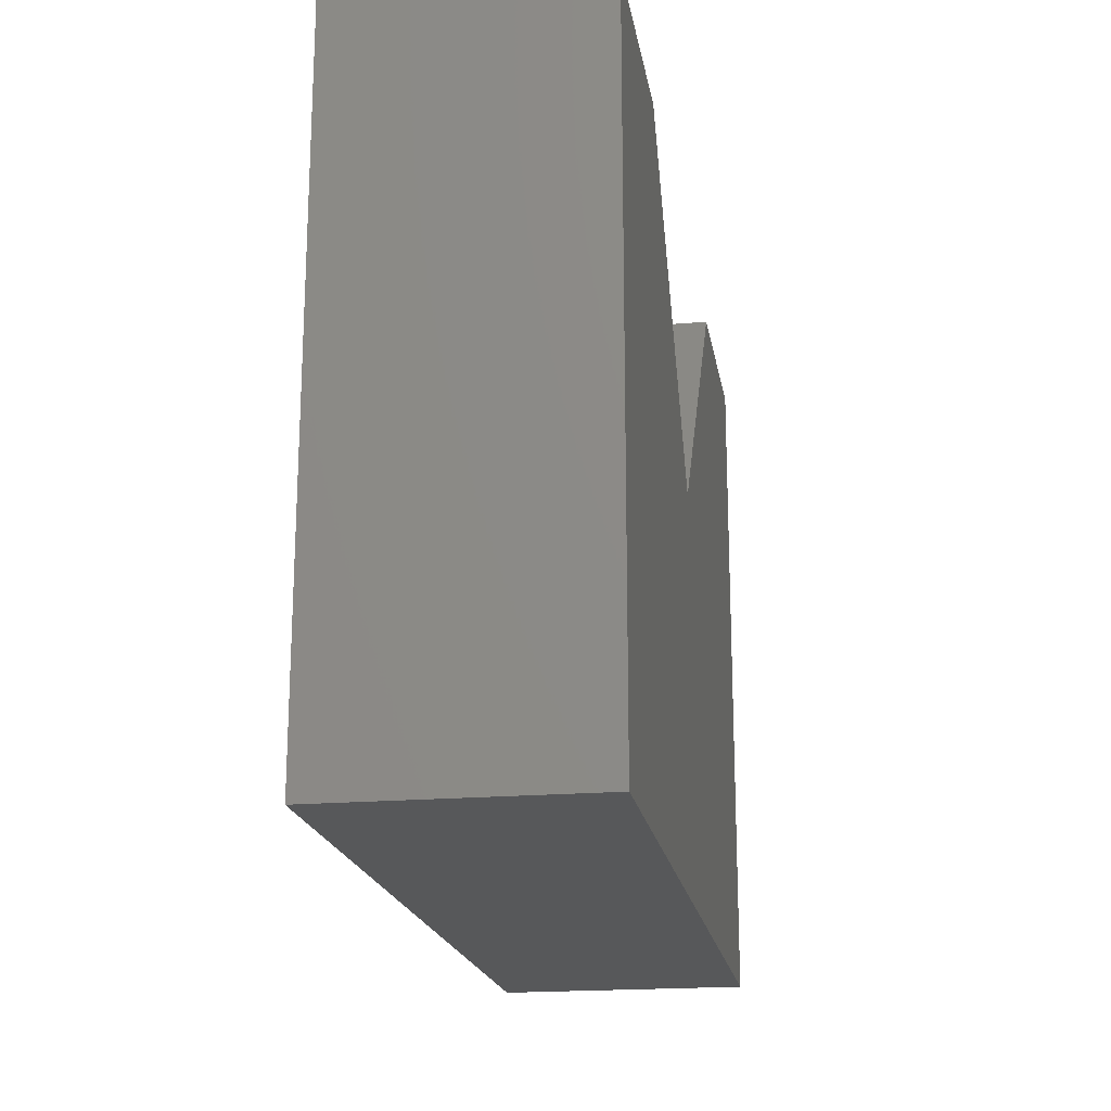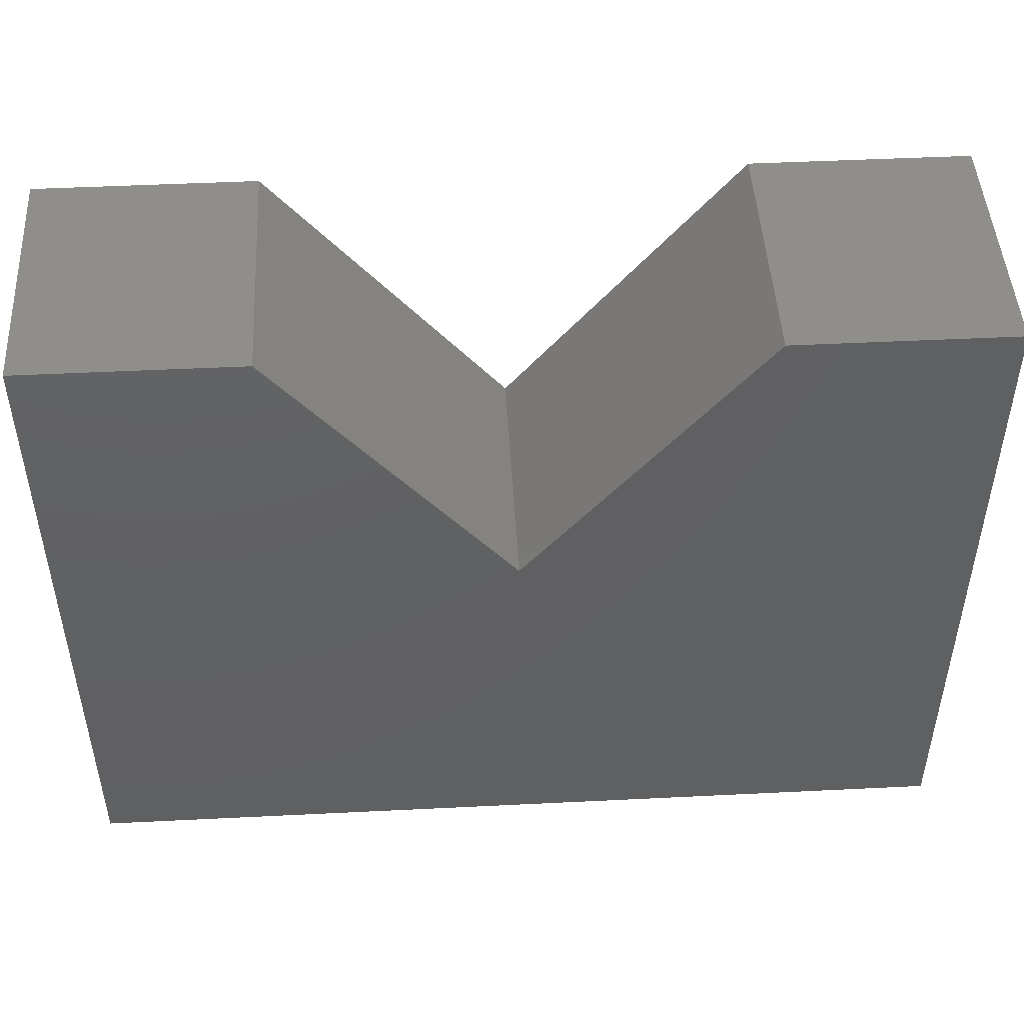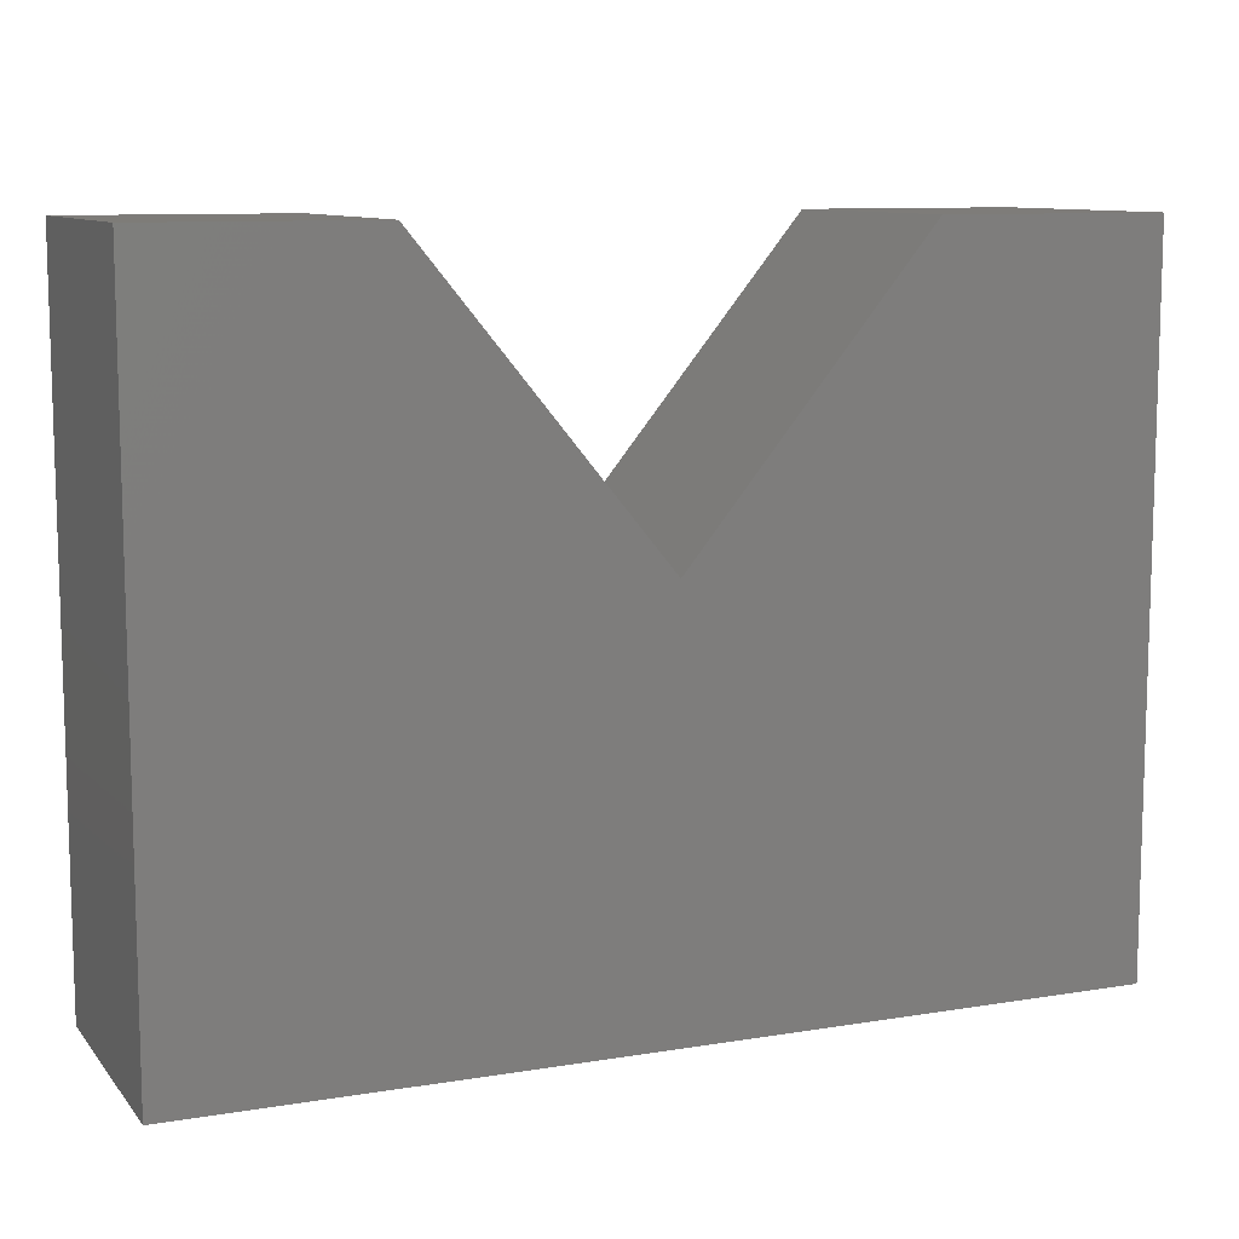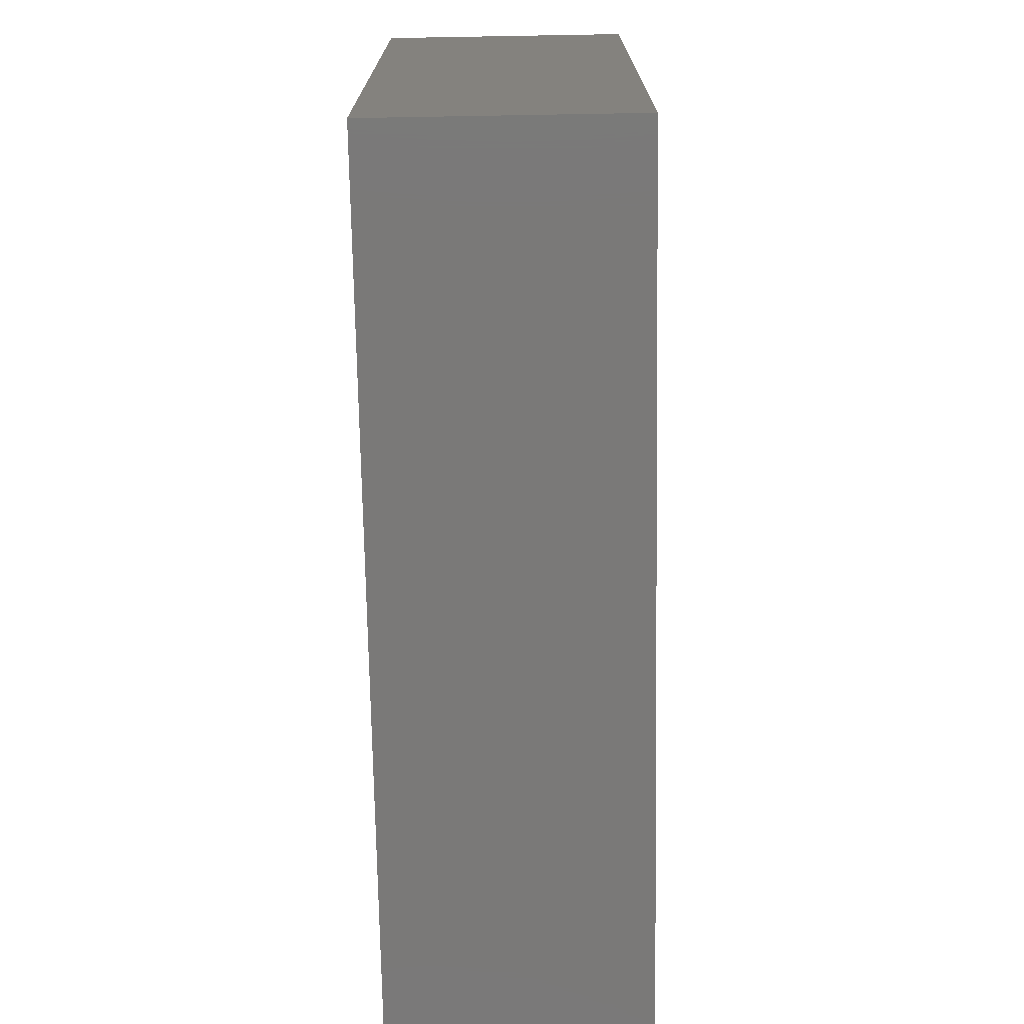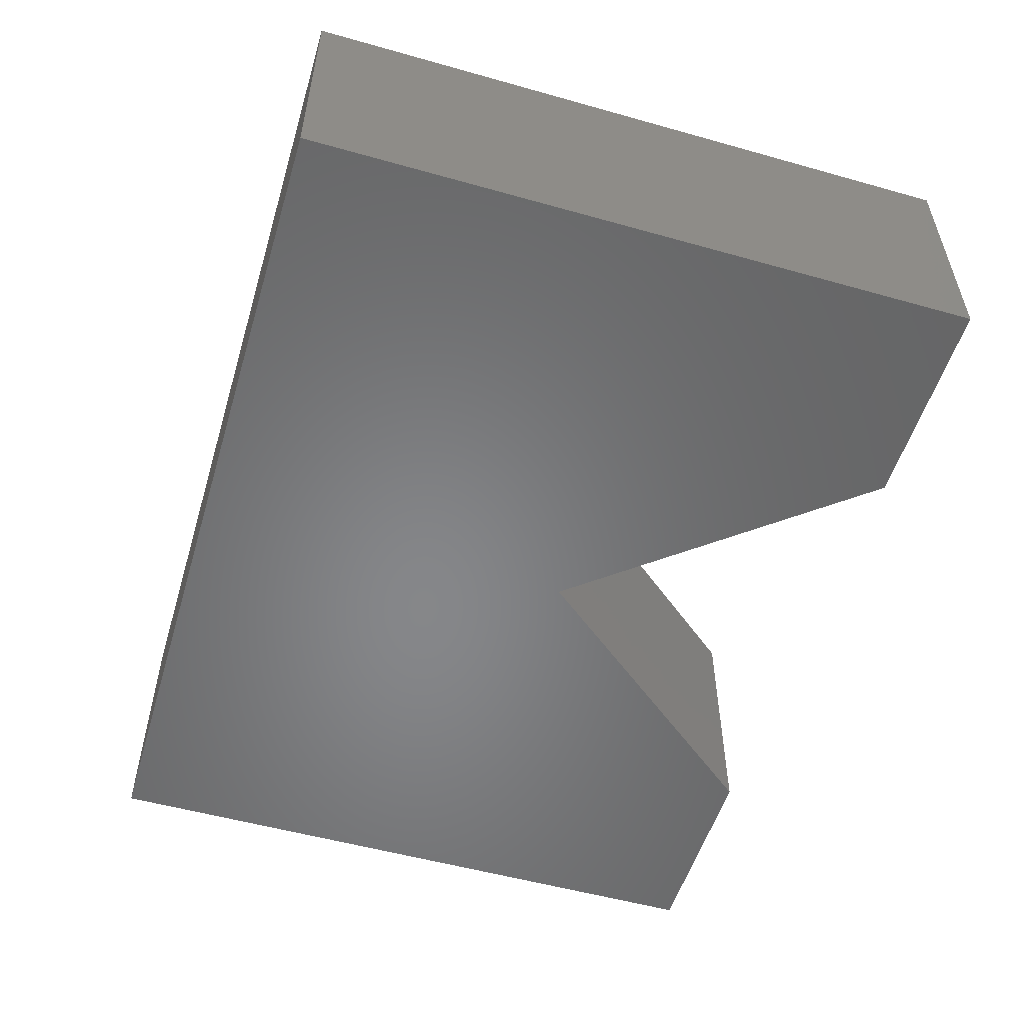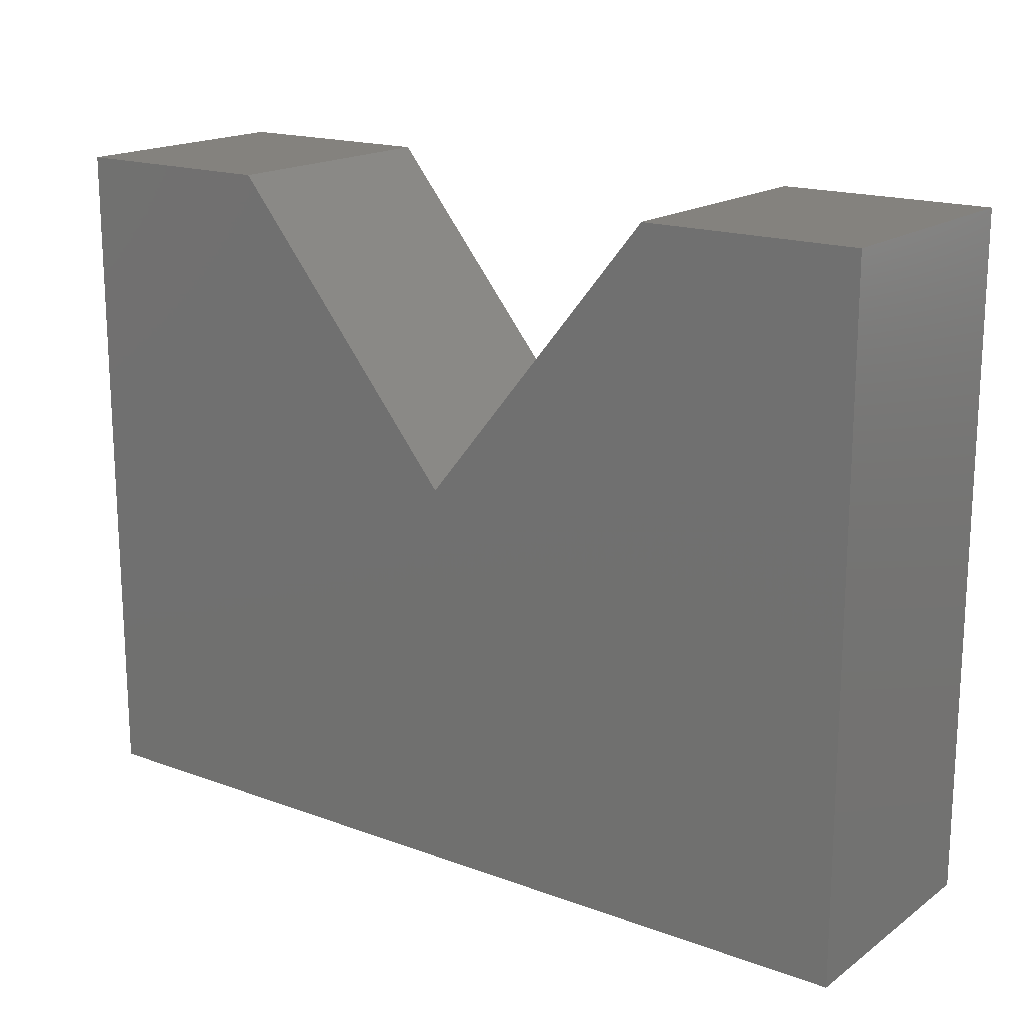
<metadata>
{"format":"stl","ext":"stl","renderer":"f3d","projection":"perspective","resolution":1024,"background":"white","views":[{"elev":-19.3,"azim":99.3,"up":"+Z"},{"elev":47.6,"azim":176.8,"up":"+Z"},{"elev":10.0,"azim":157.1,"up":"+Z"},{"elev":-72.3,"azim":91.0,"up":"+Z"},{"elev":-53.6,"azim":-106.7,"up":"+Y"},{"elev":17.3,"azim":-143.8,"up":"+Z"}]}
</metadata>
<code>
# stl→obj: 28 verts, 38 faces
v 0.2319 -0.01587 -0.6545
v -1.003 -0.3492 -0.6545
v -1.003 -0.01587 -0.6545
v 0.2319 -0.3492 -0.6545
v -1.003 -0.3492 0.2838
v -1.003 -0.01587 0.2838
v 0.2319 -0.01587 0.2838
v 0.2319 -0.3492 0.2838
v -1.003 0 -0.6545
v 0.2319 0 -0.6545
v -0.3854 -0.3492 -0.1113
v -0.7063 -0.3492 0.2838
v -0.06437 -0.3492 0.2838
v -0.7063 -0.01587 0.2838
v -1.003 0 0.2838
v -0.06437 -0.01587 0.2838
v 0.2319 0 0.2838
v -0.3854 1.041e-17 -0.1113
v -1.003 1.041e-17 -0.6545
v -1.003 1.041e-17 0.2838
v 0.2319 1.041e-17 -0.6545
v -0.7063 1.041e-17 0.2838
v 0.2319 1.041e-17 0.2838
v -0.06437 1.041e-17 0.2838
v -0.3854 -0.01587 -0.1113
v -0.7063 0 0.2838
v -0.06437 0 0.2838
v -0.3854 0 -0.1113
f 1 2 3
f 1 4 2
f 3 5 6
f 3 2 5
f 7 4 1
f 7 8 4
f 1 3 9
f 1 9 10
f 11 5 2
f 4 11 2
f 12 5 11
f 8 13 11
f 8 11 4
f 6 12 14
f 6 5 12
f 3 6 15
f 3 15 9
f 16 8 7
f 16 13 8
f 7 1 10
f 7 10 17
f 18 19 20
f 21 19 18
f 22 18 20
f 23 18 24
f 23 21 18
f 25 13 16
f 25 11 13
f 14 11 25
f 14 12 11
f 6 14 26
f 6 26 15
f 16 7 17
f 16 17 27
f 25 16 27
f 25 27 28
f 14 25 28
f 14 28 26

</code>
